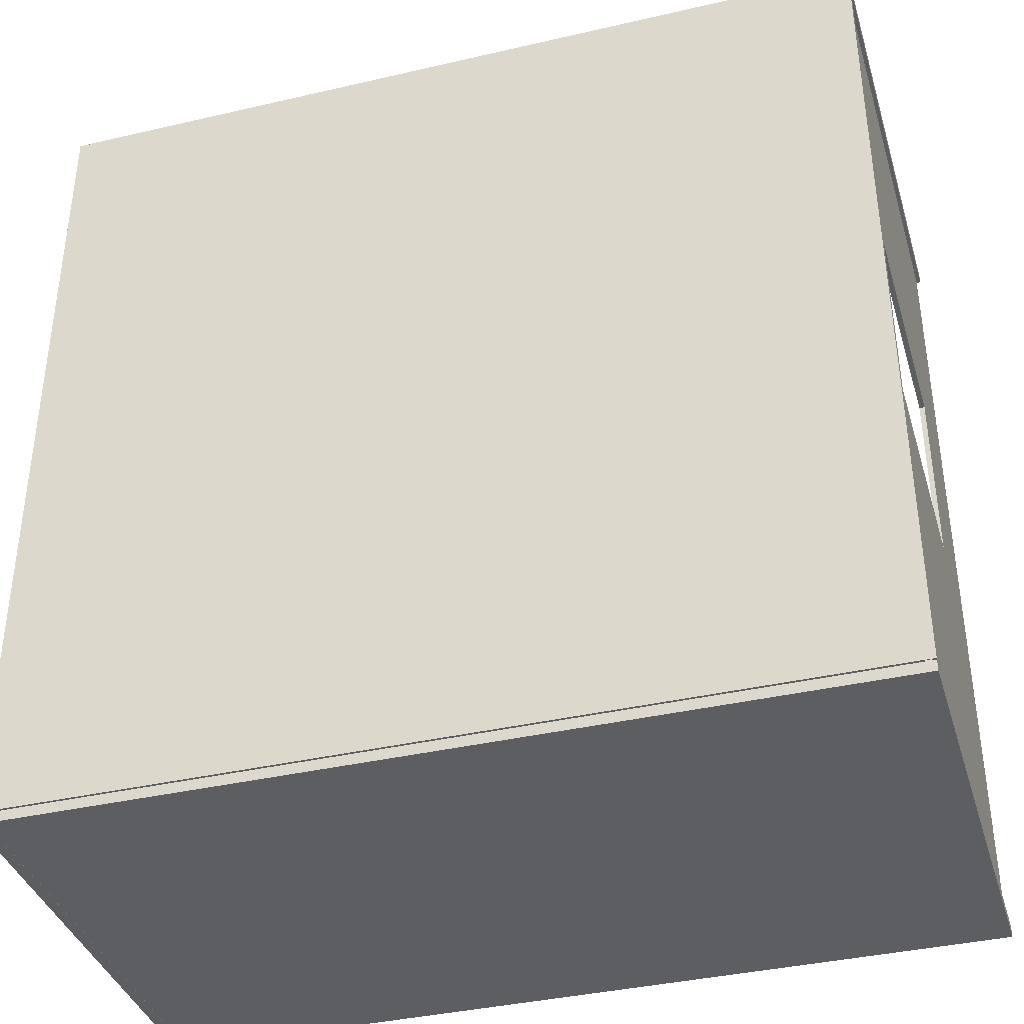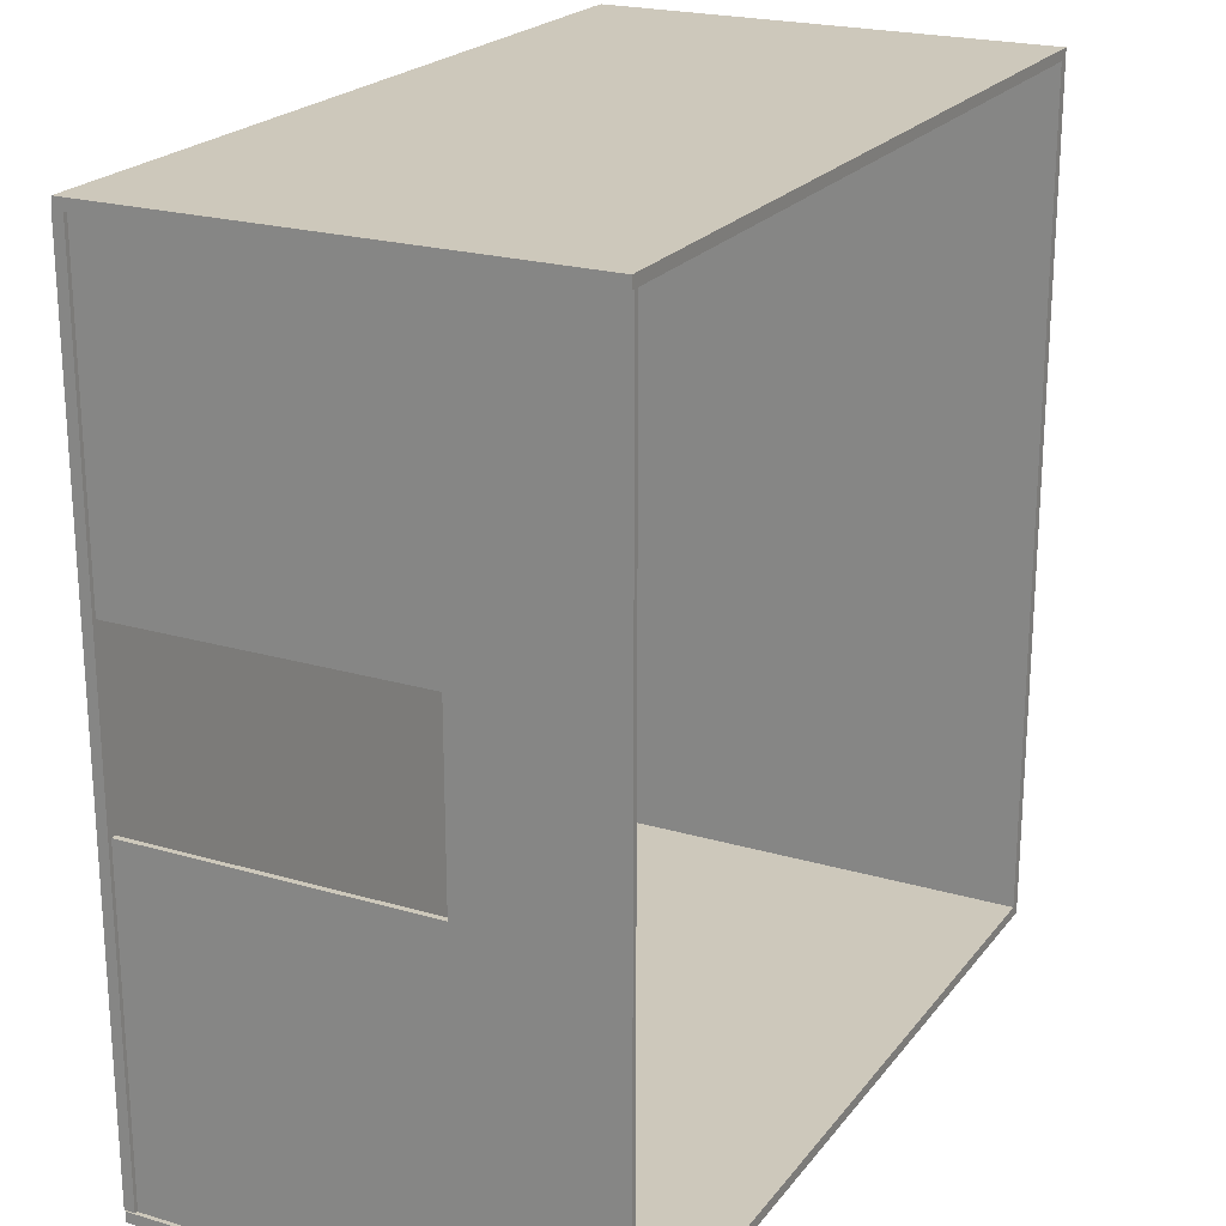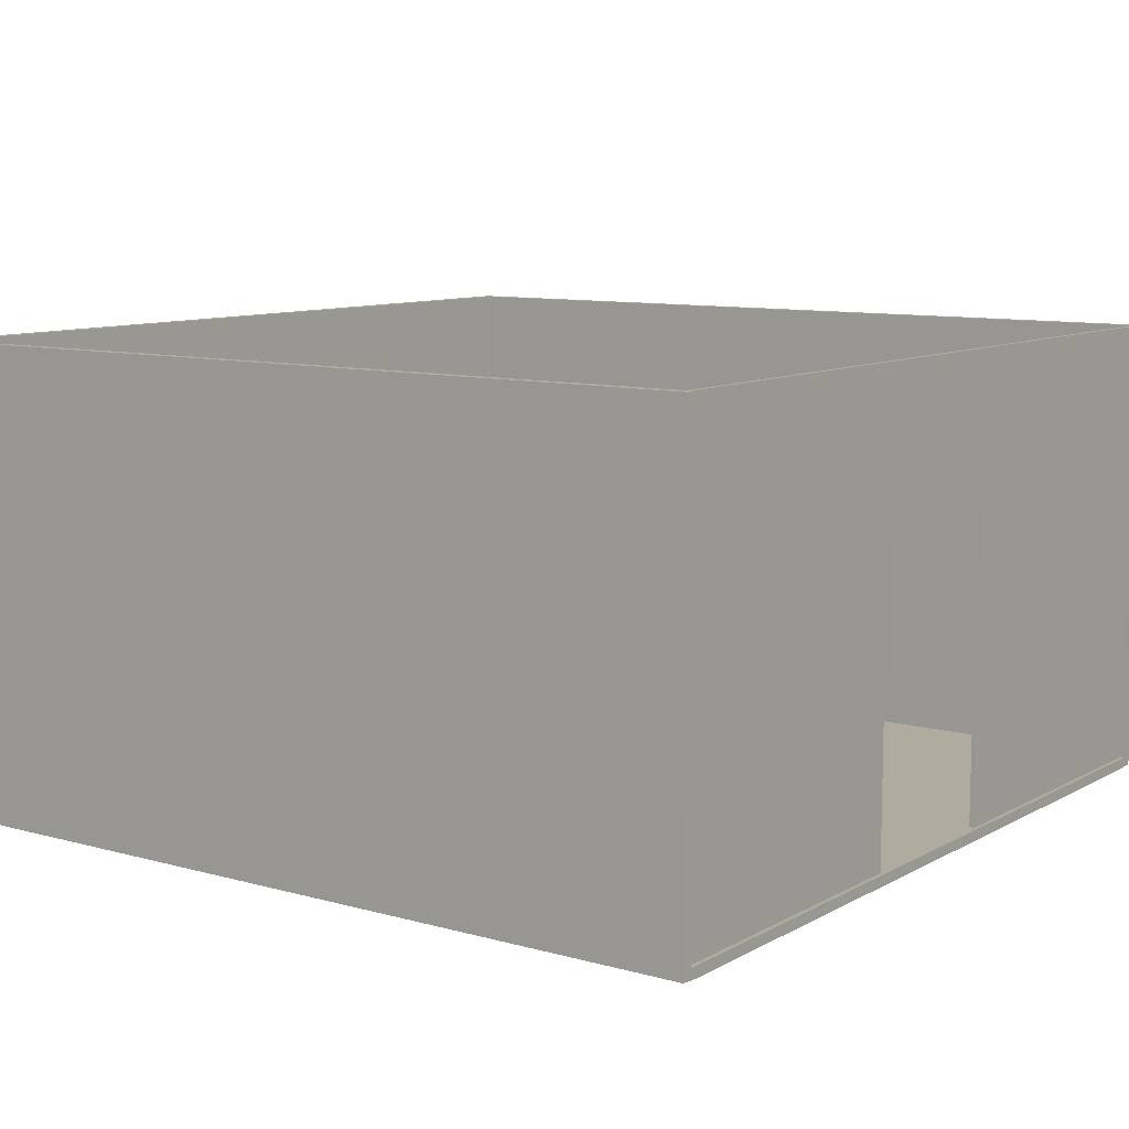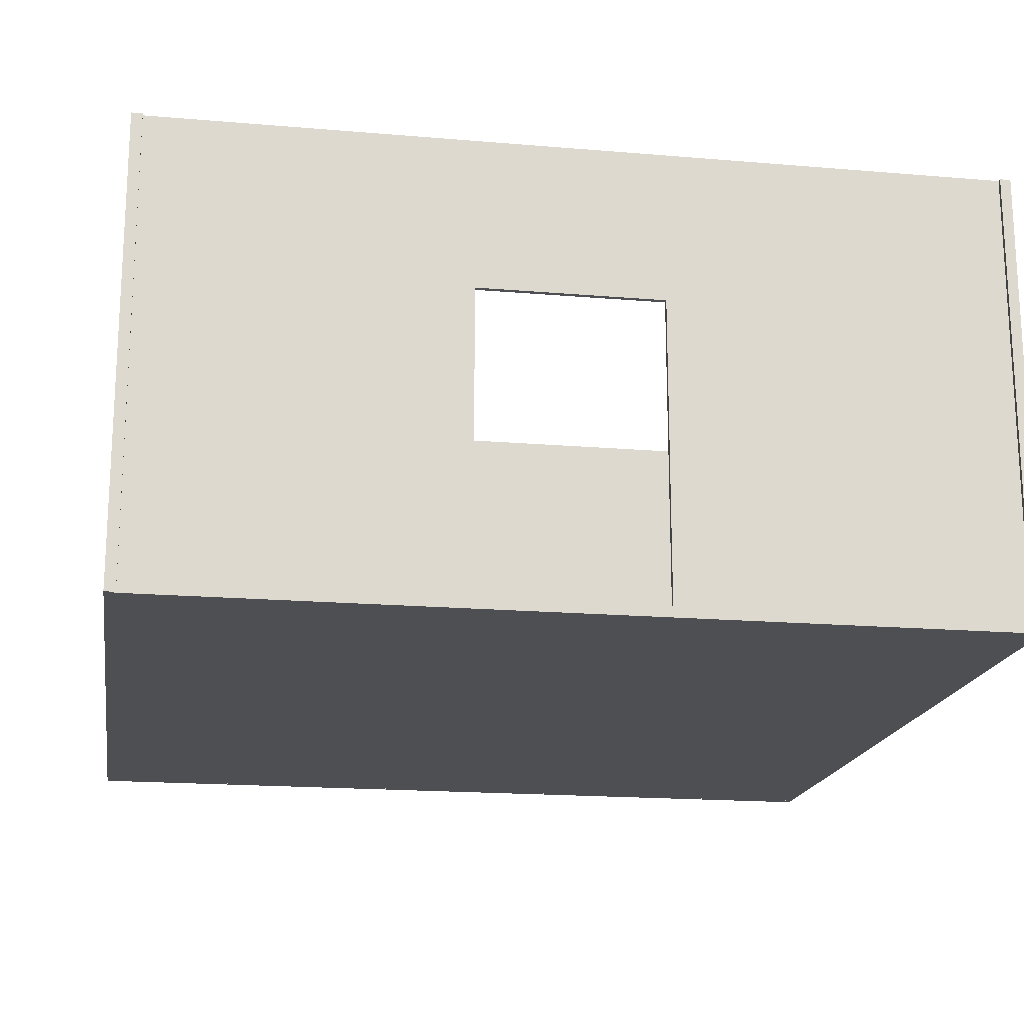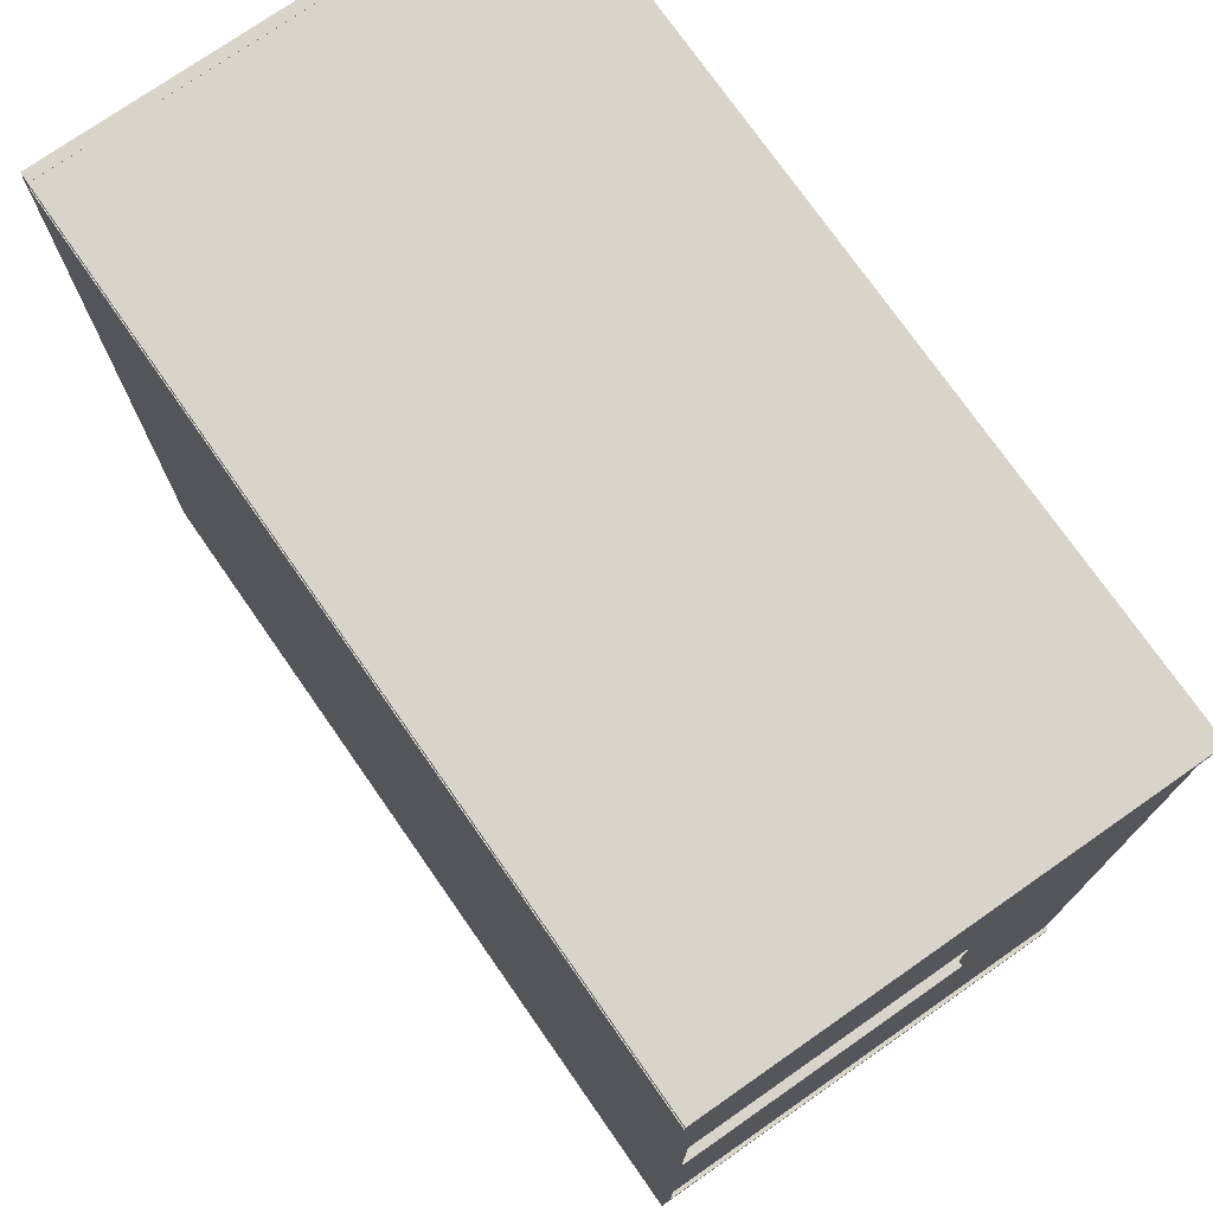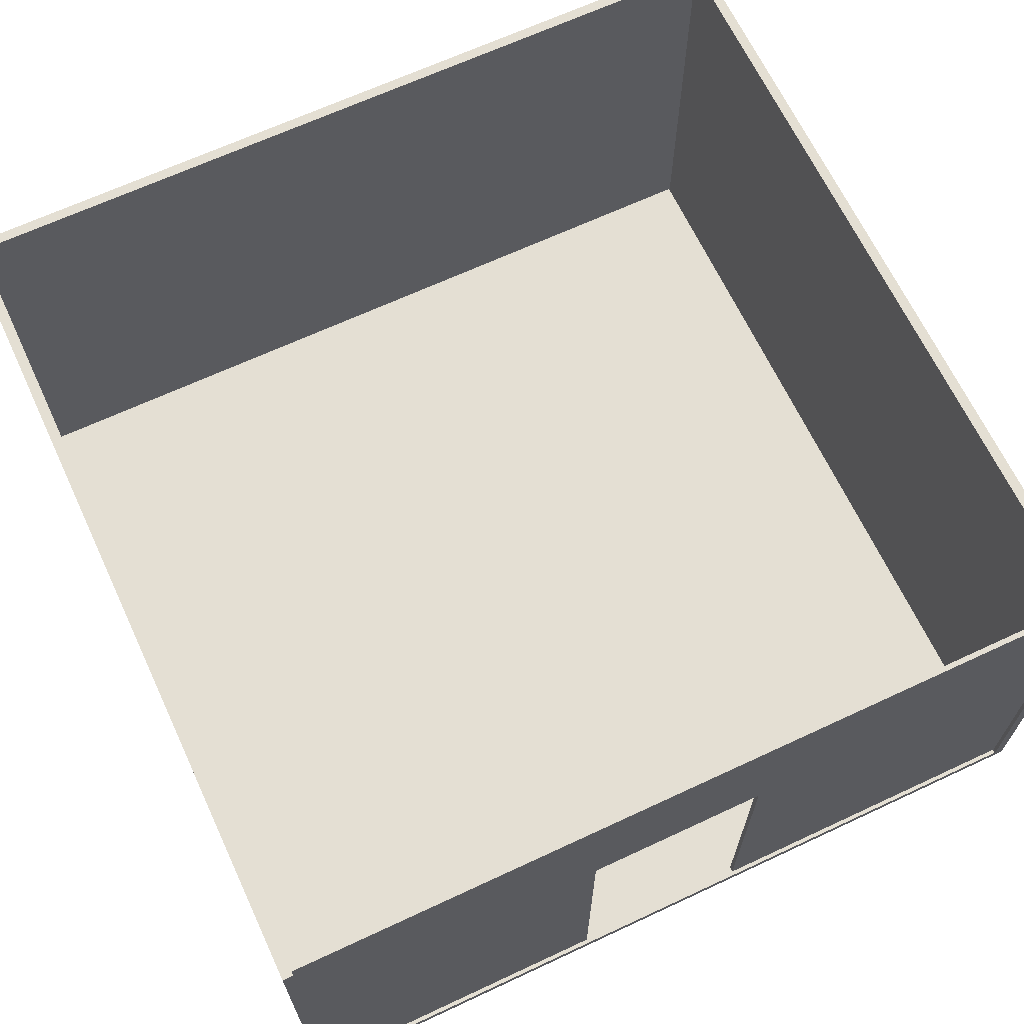
<metadata>
{"format":"obj","ext":"obj","renderer":"f3d","projection":"perspective","resolution":1024,"background":"white","views":[{"elev":-38.1,"azim":16.4,"up":"+Z"},{"elev":21.9,"azim":117.2,"up":"+Z"},{"elev":9.6,"azim":35.8,"up":"+Y"},{"elev":-18.0,"azim":80.6,"up":"+Y"},{"elev":74.9,"azim":55.1,"up":"+Z"},{"elev":66.4,"azim":64.9,"up":"+Y"}]}
</metadata>
<code>
o Podlaha1_Cube
v 4 0.05086 -4
v 4 -0.05086 -4
v 4 0.05086 4
v 4 -0.05086 4
v -4 0.05086 -4
v -4 -0.05086 -4
v -4 0.05086 4
v -4 -0.05086 4
f 5 3 1
f 3 8 4
f 7 6 8
f 2 8 6
f 1 4 2
f 5 2 6
f 5 7 3
f 3 7 8
f 7 5 6
f 2 4 8
f 1 3 4
f 5 1 2
o Stena1_2_Cube.002
v 4 4.377 -4.01
v 4 4.377 -4.112
v 4 -0.04268 -4.01
v 4 -0.04268 -4.112
v -4 4.377 -4.01
v -4 4.377 -4.112
v -4 -0.04268 -4.01
v -4 -0.04268 -4.112
f 13 11 9
f 11 16 12
f 15 14 16
f 10 16 14
f 9 12 10
f 13 10 14
f 13 15 11
f 11 15 16
f 15 13 14
f 10 12 16
f 9 11 12
f 13 9 10
o Stena1_3_Cube.003
v -4.001 4.377 -4.112
v -4.103 4.377 -4.112
v -4.001 -0.04268 -4.112
v -4.103 -0.04268 -4.112
v -4.001 4.377 4.082
v -4.103 4.377 4.082
v -4.001 -0.04268 4.082
v -4.103 -0.04268 4.082
f 21 19 17
f 19 24 20
f 23 22 24
f 18 24 22
f 17 20 18
f 21 18 22
f 21 23 19
f 19 23 24
f 23 21 22
f 18 20 24
f 17 19 20
f 21 17 18
o Stena1_4_Cube.004
v 3.961 4.377 -4.112
v 3.911 4.377 -4.112
v 3.961 -0.04268 -4.112
v 3.911 -0.04268 -4.112
v 3.961 4.377 4.082
v 3.911 4.377 4.082
v 3.961 -0.04268 4.082
v 3.911 -0.04268 4.082
v 3.961 2.926 -0.7621
v 3.961 2.926 0.9845
v 3.961 -0.04268 0.9845
v 3.961 -0.04268 -0.7621
v 3.911 -0.04268 -0.7621
v 3.911 -0.04268 0.9845
v 3.911 2.926 0.9845
v 3.911 2.926 -0.7621
f 25 29 33
f 32 35 31
f 27 37 28
f 31 30 32
f 40 39 30
f 25 28 26
f 29 26 30
f 33 37 36
f 34 38 39
f 33 39 40
f 36 27 33
f 27 25 33
f 29 31 34
f 31 35 34
f 29 34 33
f 32 38 35
f 27 36 37
f 31 29 30
f 39 38 32
f 26 28 40
f 28 37 40
f 39 32 30
f 26 40 30
f 25 27 28
f 29 25 26
f 33 40 37
f 34 35 38
f 33 34 39
o Stena1_2.003_Cube.034
v 4 4.377 4.083
v 4 4.377 3.982
v 4 -0.04268 4.083
v 4 -0.04268 3.982
v -4 4.377 4.083
v -4 4.377 3.982
v -4 -0.04268 4.083
v -4 -0.04268 3.982
f 45 43 41
f 43 48 44
f 47 46 48
f 42 48 46
f 41 44 42
f 45 42 46
f 45 47 43
f 43 47 48
f 47 45 46
f 42 44 48
f 41 43 44
f 45 41 42

</code>
